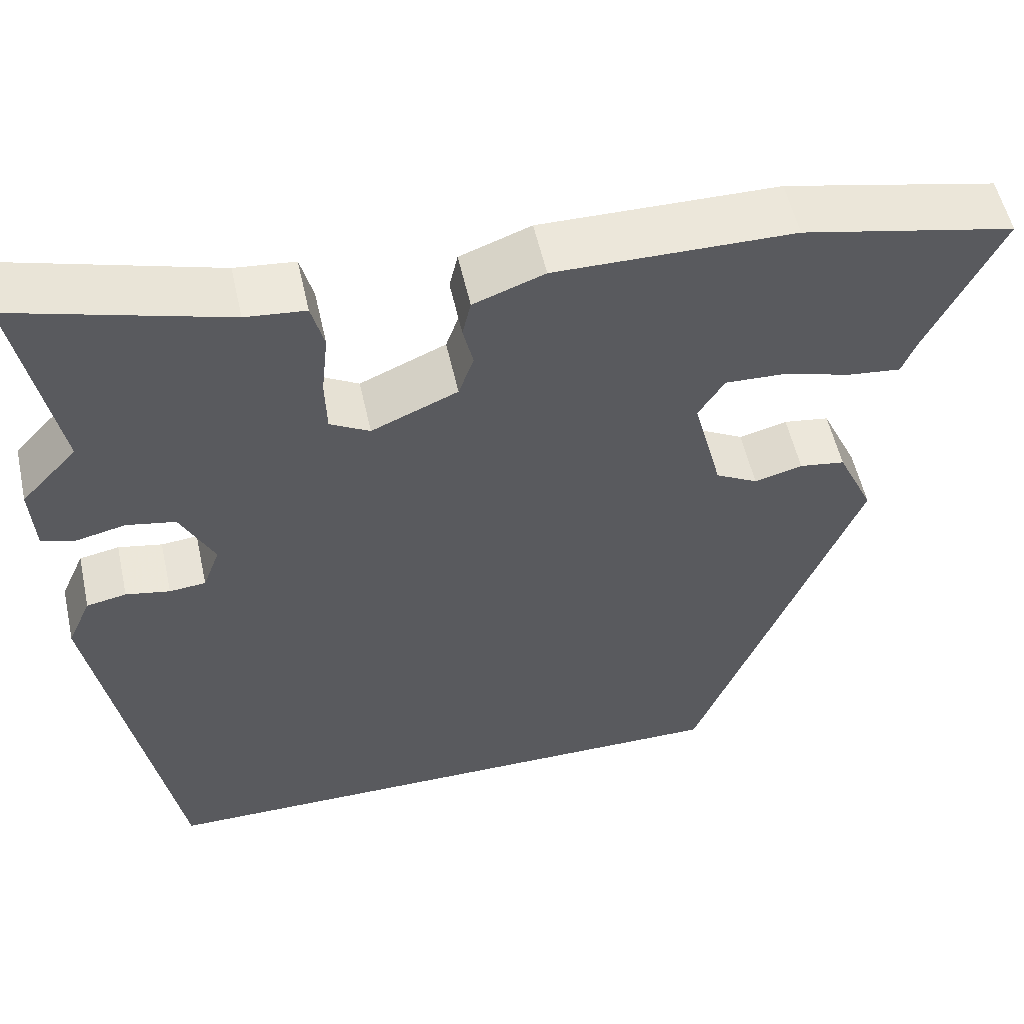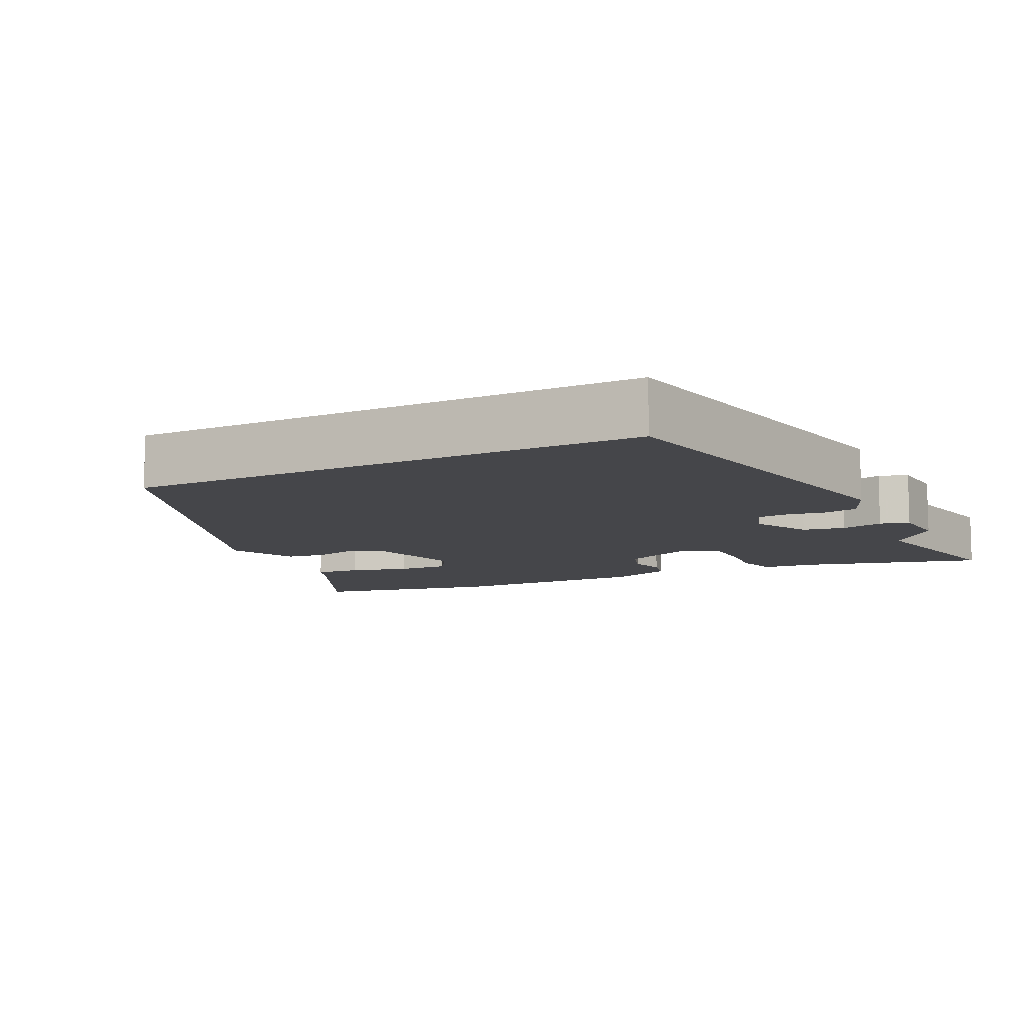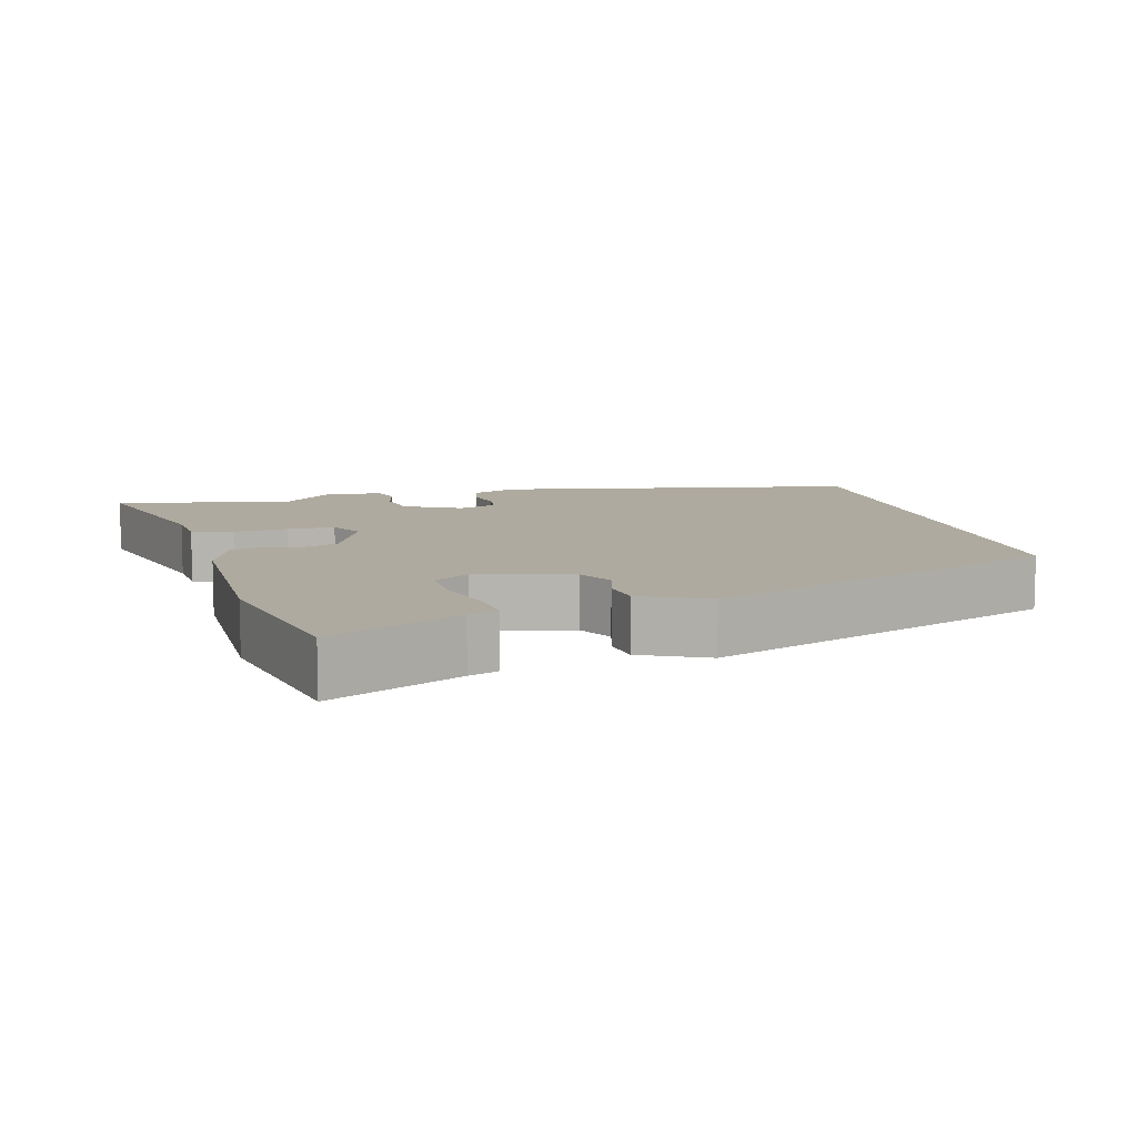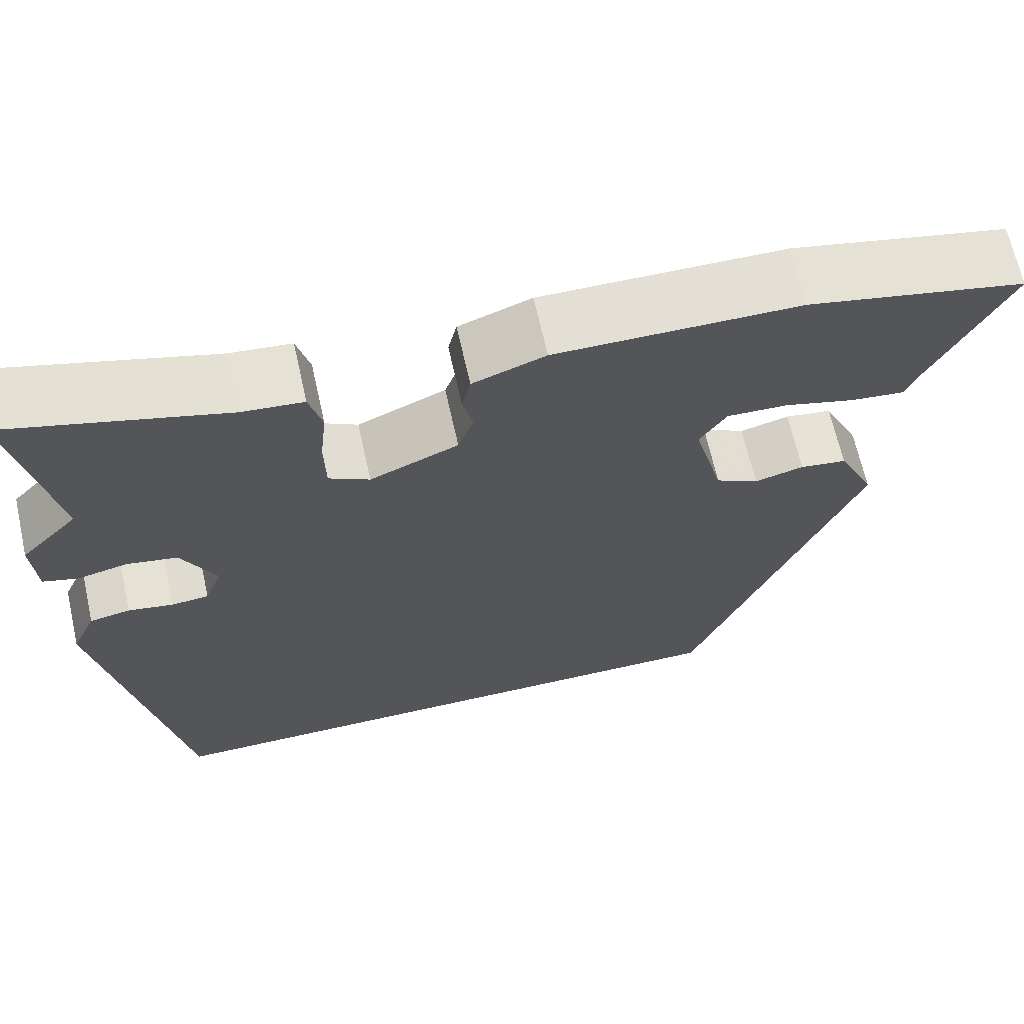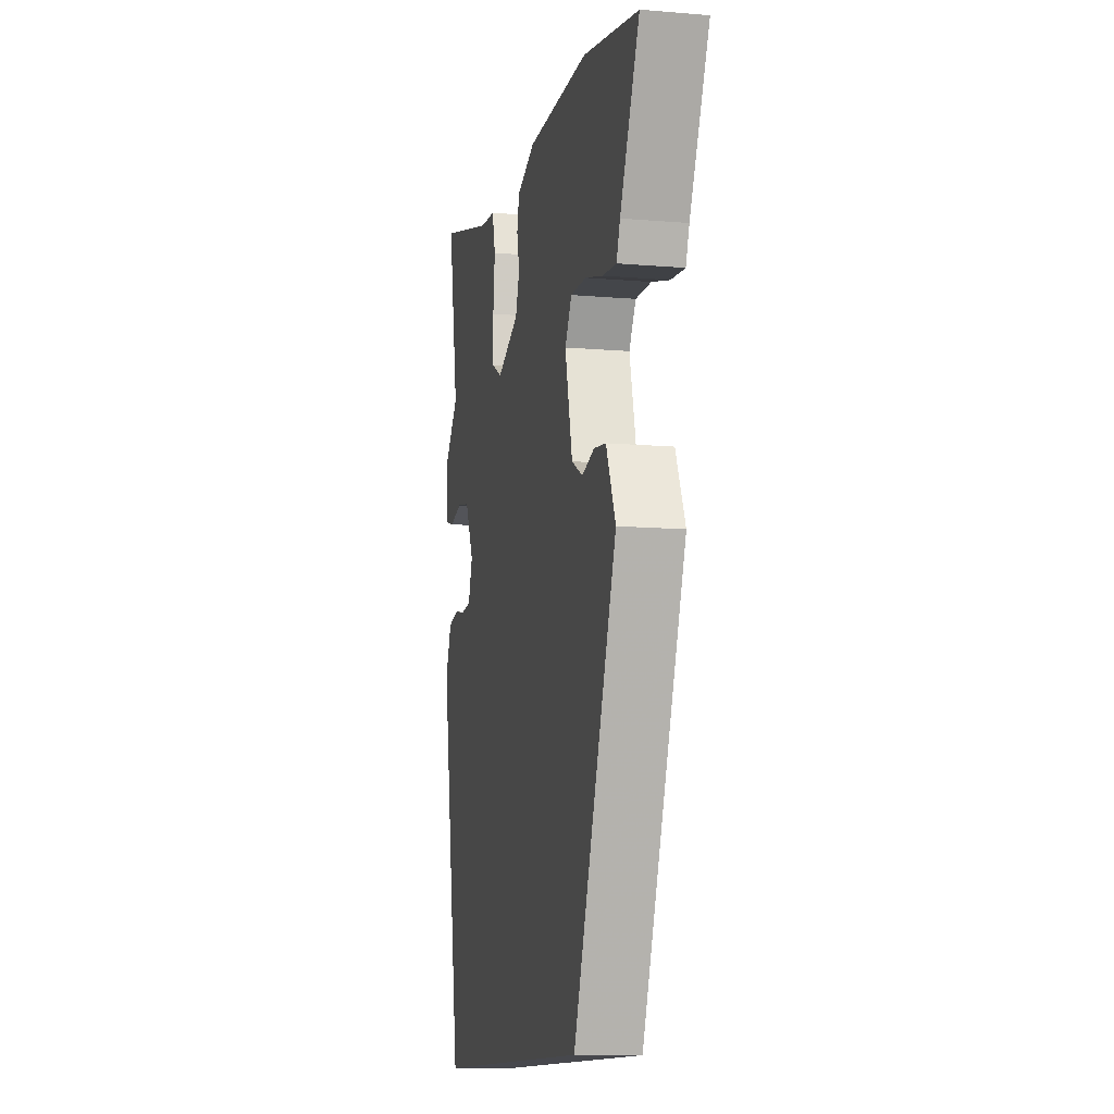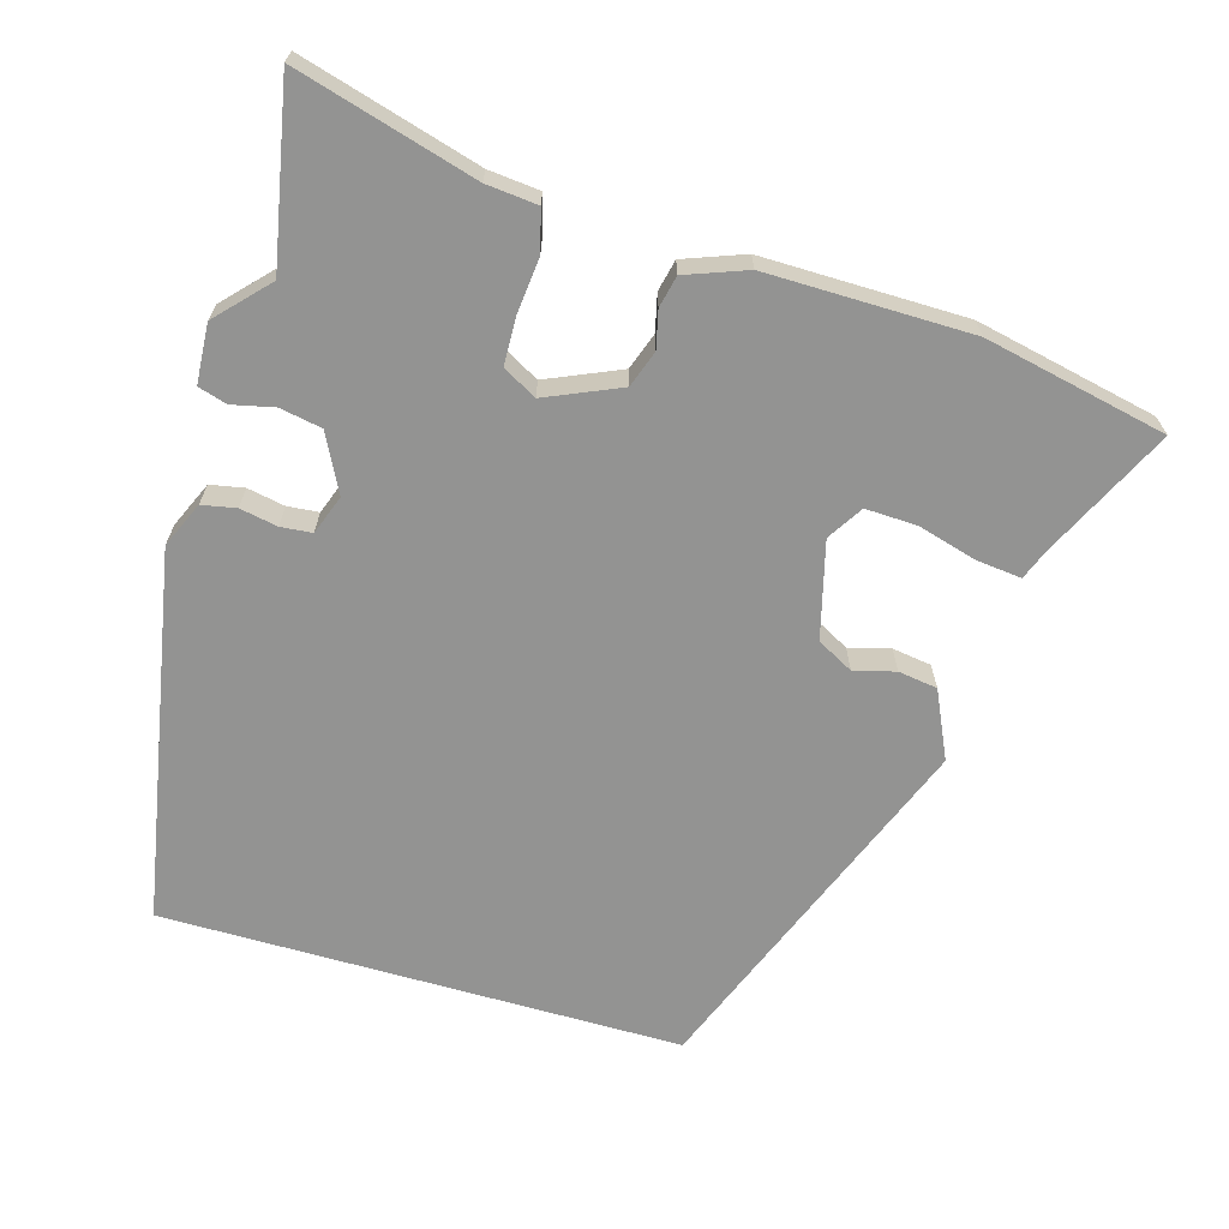
<metadata>
{"format":"obj","ext":"obj","renderer":"f3d","projection":"perspective","resolution":1024,"background":"white","views":[{"elev":54.5,"azim":-12.4,"up":"+Z"},{"elev":-9.9,"azim":-153.1,"up":"+Y"},{"elev":9.5,"azim":75.6,"up":"+Y"},{"elev":66.6,"azim":-12.6,"up":"+Z"},{"elev":-11.7,"azim":78.4,"up":"+Z"},{"elev":-66.6,"azim":-16.1,"up":"+Y"}]}
</metadata>
<code>
v 0.337 0.07 0.535
v 0.589 0.07 0.481
v 0.501 0.07 0.3
v 0.485 0.07 0.259
v 0.422 0.07 0.266
v 0.341 0.07 0.289
v 0.27 0.07 0.292
v 0.239 0.07 0.243
v 0.273 0.07 0.11
v 0.323 0.07 0.083
v 0.38 0.07 0.098
v 0.434 0.07 0.09
v 0.477 0.07 -0.003
v 0.28 0.07 -0.5
v -0.437 0.07 -0.5
v -0.53 0.07 0.011
v -0.502 0.07 0.074
v -0.455 0.07 0.083
v -0.403 0.07 0.073
v -0.36 0.07 0.077
v -0.34 0.07 0.131
v -0.38 0.07 0.21
v -0.438 0.07 0.221
v -0.496 0.07 0.208
v -0.536 0.07 0.22
v -0.541 0.07 0.302
v -0.475 0.07 0.372
v -0.523 0.07 0.62
v -0.274 0.07 0.549
v -0.203 0.07 0.542
v -0.188 0.07 0.485
v -0.196 0.07 0.409
v -0.194 0.07 0.343
v -0.147 0.07 0.317
v -0.045 0.07 0.361
v -0.027 0.07 0.412
v -0.039 0.07 0.463
v -0.029 0.07 0.507
v 0.055 0.07 0.538
v 0.337 0 0.535
v 0.589 0 0.481
v 0.501 0 0.3
v 0.485 0 0.259
v 0.422 0 0.266
v 0.341 0 0.289
v 0.27 0 0.292
v 0.239 0 0.243
v 0.273 0 0.11
v 0.323 0 0.083
v 0.38 0 0.098
v 0.434 0 0.09
v 0.477 0 -0.003
v 0.28 0 -0.5
v -0.437 0 -0.5
v -0.53 0 0.011
v -0.502 0 0.074
v -0.455 0 0.083
v -0.403 0 0.073
v -0.36 0 0.077
v -0.34 0 0.131
v -0.38 0 0.21
v -0.438 0 0.221
v -0.496 0 0.208
v -0.536 0 0.22
v -0.541 0 0.302
v -0.475 0 0.372
v -0.523 0 0.62
v -0.274 0 0.549
v -0.203 0 0.542
v -0.188 0 0.485
v -0.196 0 0.409
v -0.194 0 0.343
v -0.147 0 0.317
v -0.045 0 0.361
v -0.027 0 0.412
v -0.039 0 0.463
v -0.029 0 0.507
v 0.055 0 0.538
f 36 37 38 39
f 35 36 39 1
f 29 30 31 32
f 27 28 29 32
f 27 32 33
f 26 27 33 34
f 23 24 25 26
f 22 23 26 34
f 16 17 18 19
f 16 19 20
f 15 16 20
f 14 15 20 21
f 10 11 12 13
f 9 10 13 14
f 8 9 14 21
f 3 4 5 6
f 3 6 7
f 35 1 2 3
f 35 3 7
f 21 22 34 35
f 7 8 21 35
f 78 77 76 75
f 40 78 75 74
f 71 70 69 68
f 71 68 67 66
f 72 71 66
f 73 72 66 65
f 65 64 63 62
f 73 65 62 61
f 58 57 56 55
f 59 58 55
f 59 55 54
f 60 59 54 53
f 52 51 50 49
f 53 52 49 48
f 60 53 48 47
f 45 44 43 42
f 46 45 42
f 42 41 40 74
f 46 42 74
f 74 73 61 60
f 74 60 47 46
f 1 40 41 2
f 2 41 42 3
f 3 42 43 4
f 4 43 44 5
f 5 44 45 6
f 6 45 46 7
f 7 46 47 8
f 8 47 48 9
f 9 48 49 10
f 10 49 50 11
f 11 50 51 12
f 12 51 52 13
f 13 52 53 14
f 14 53 54 15
f 15 54 55 16
f 16 55 56 17
f 17 56 57 18
f 18 57 58 19
f 19 58 59 20
f 20 59 60 21
f 21 60 61 22
f 22 61 62 23
f 23 62 63 24
f 24 63 64 25
f 25 64 65 26
f 26 65 66 27
f 27 66 67 28
f 28 67 68 29
f 29 68 69 30
f 30 69 70 31
f 31 70 71 32
f 32 71 72 33
f 33 72 73 34
f 34 73 74 35
f 35 74 75 36
f 36 75 76 37
f 37 76 77 38
f 38 77 78 39
f 39 78 40 1

</code>
